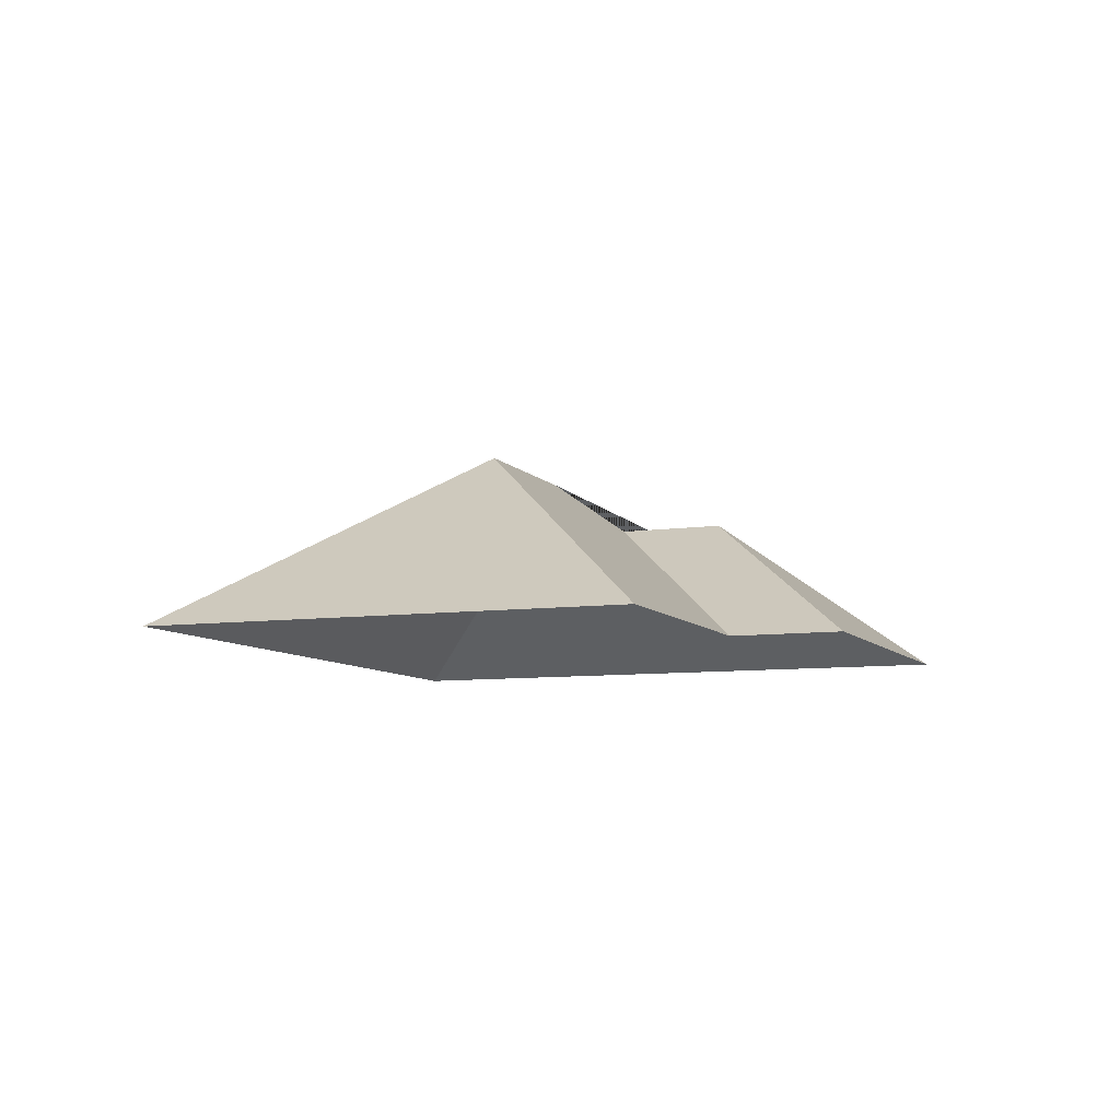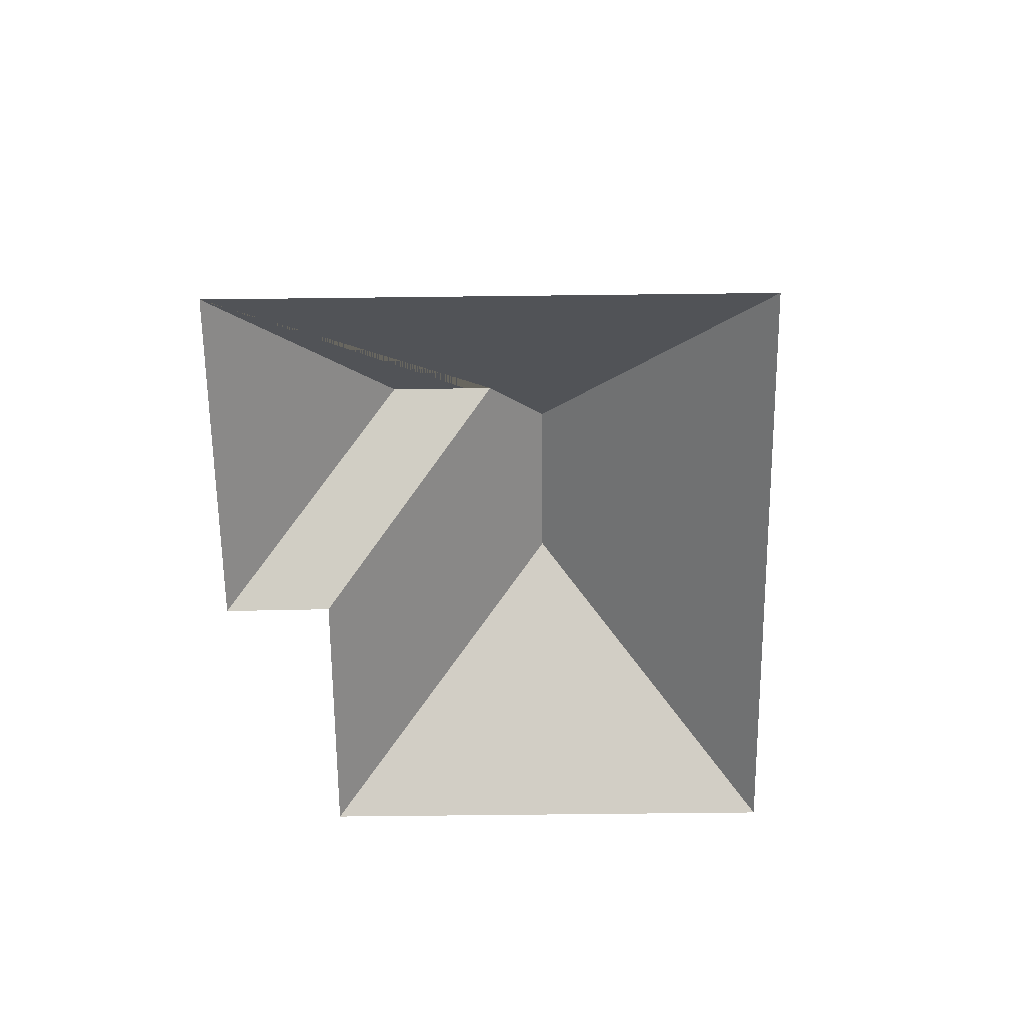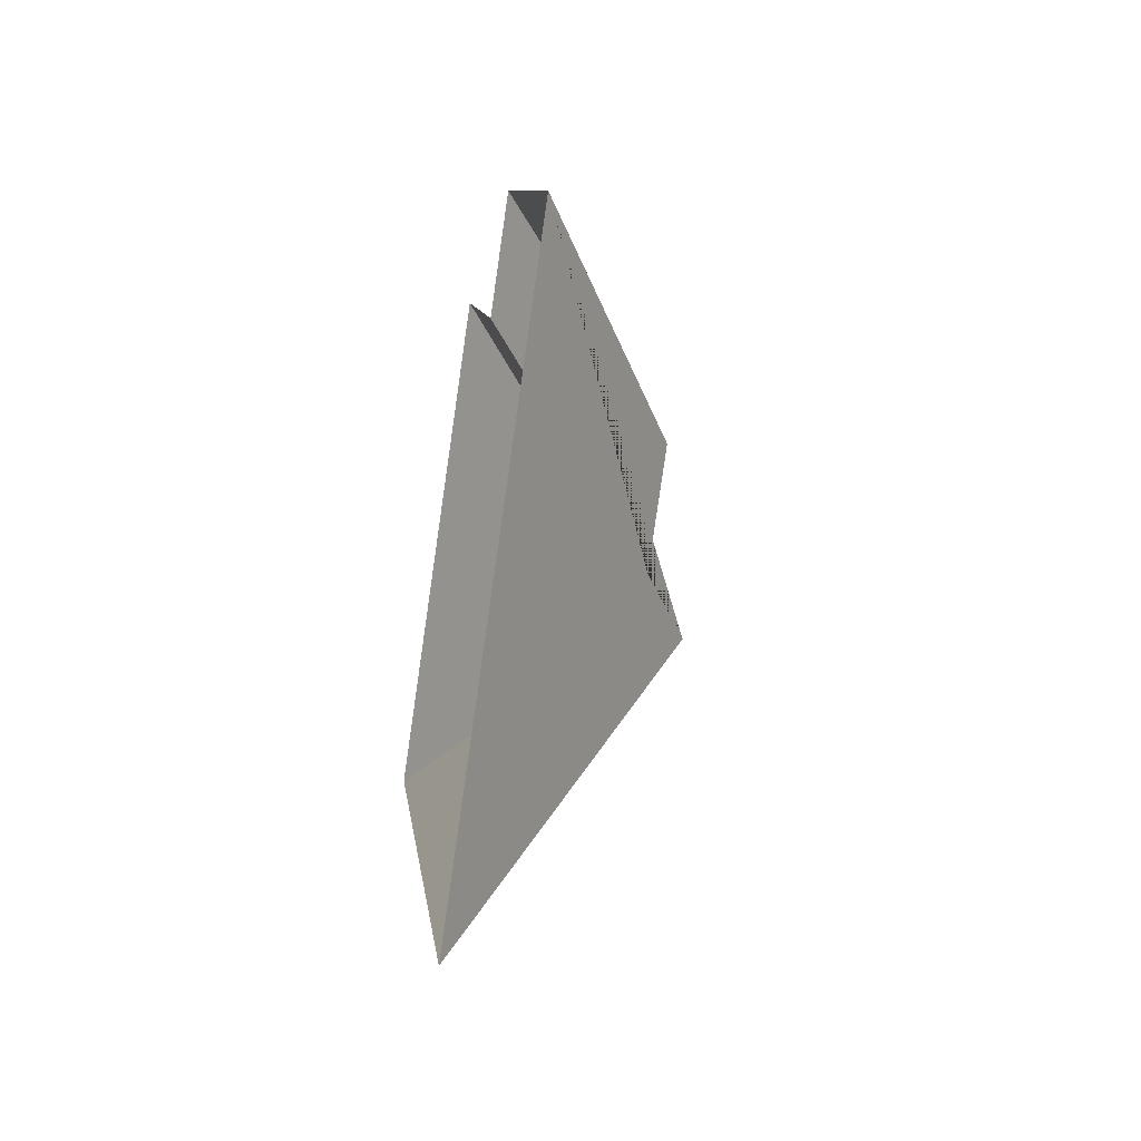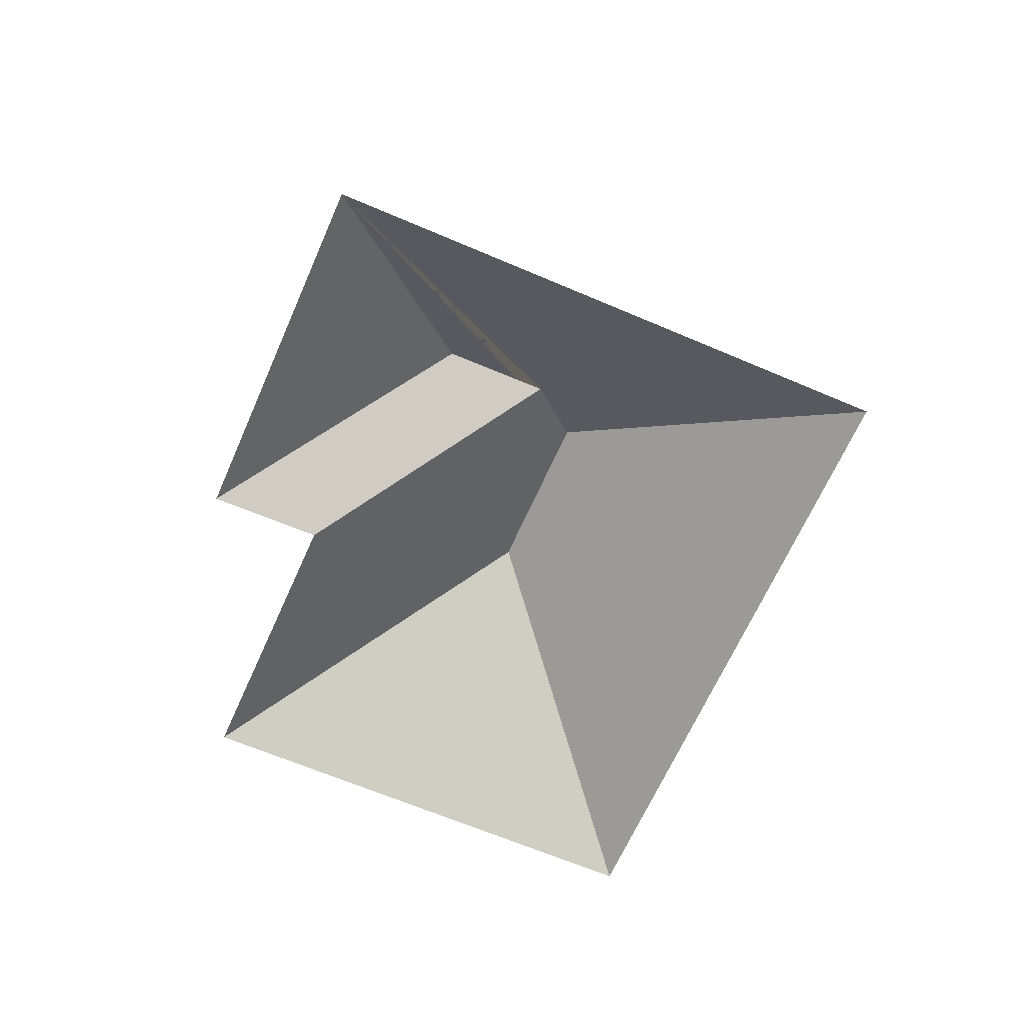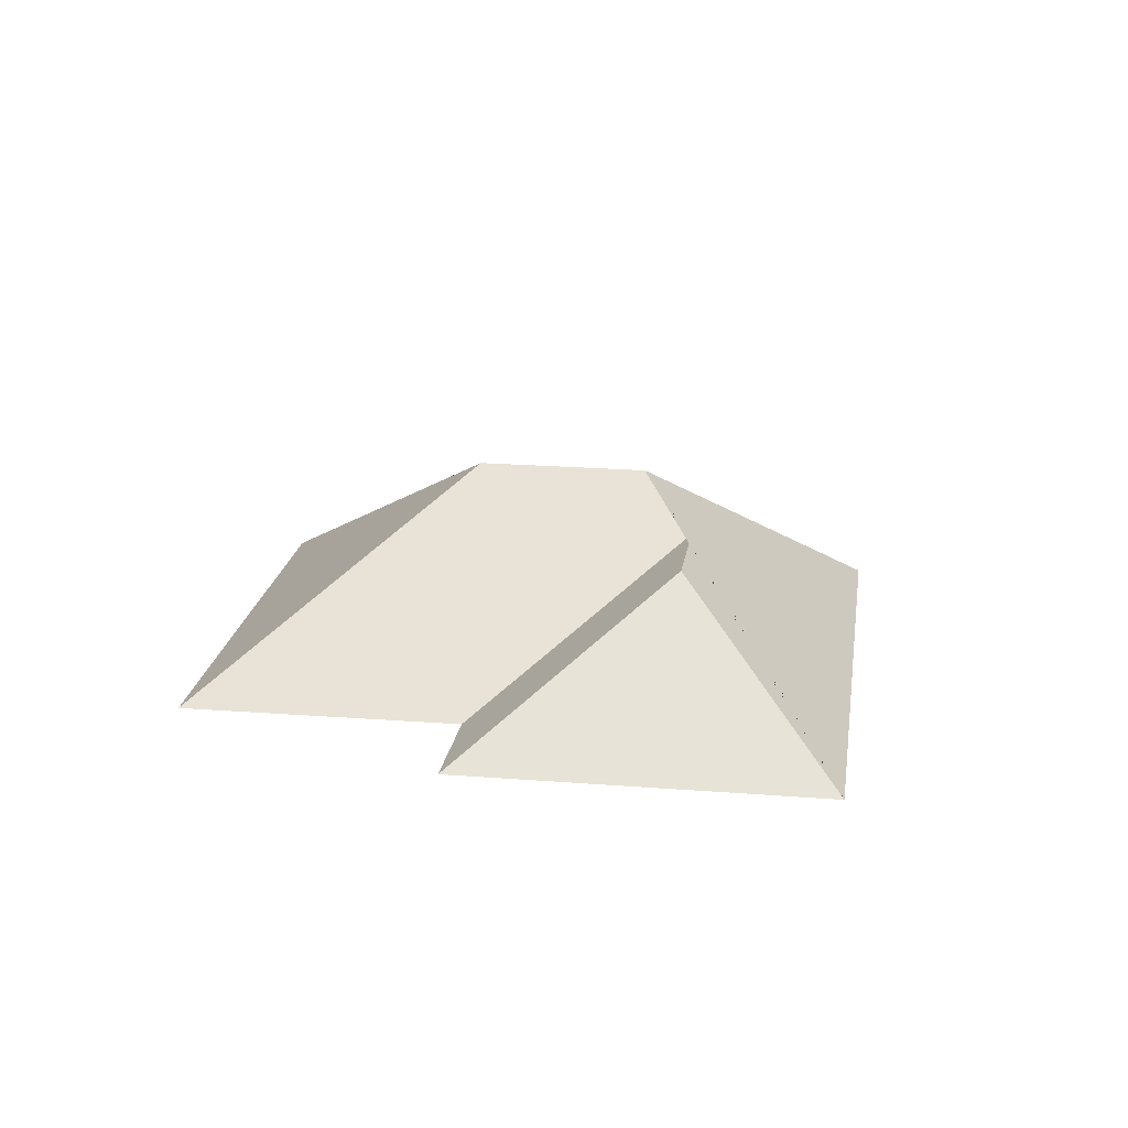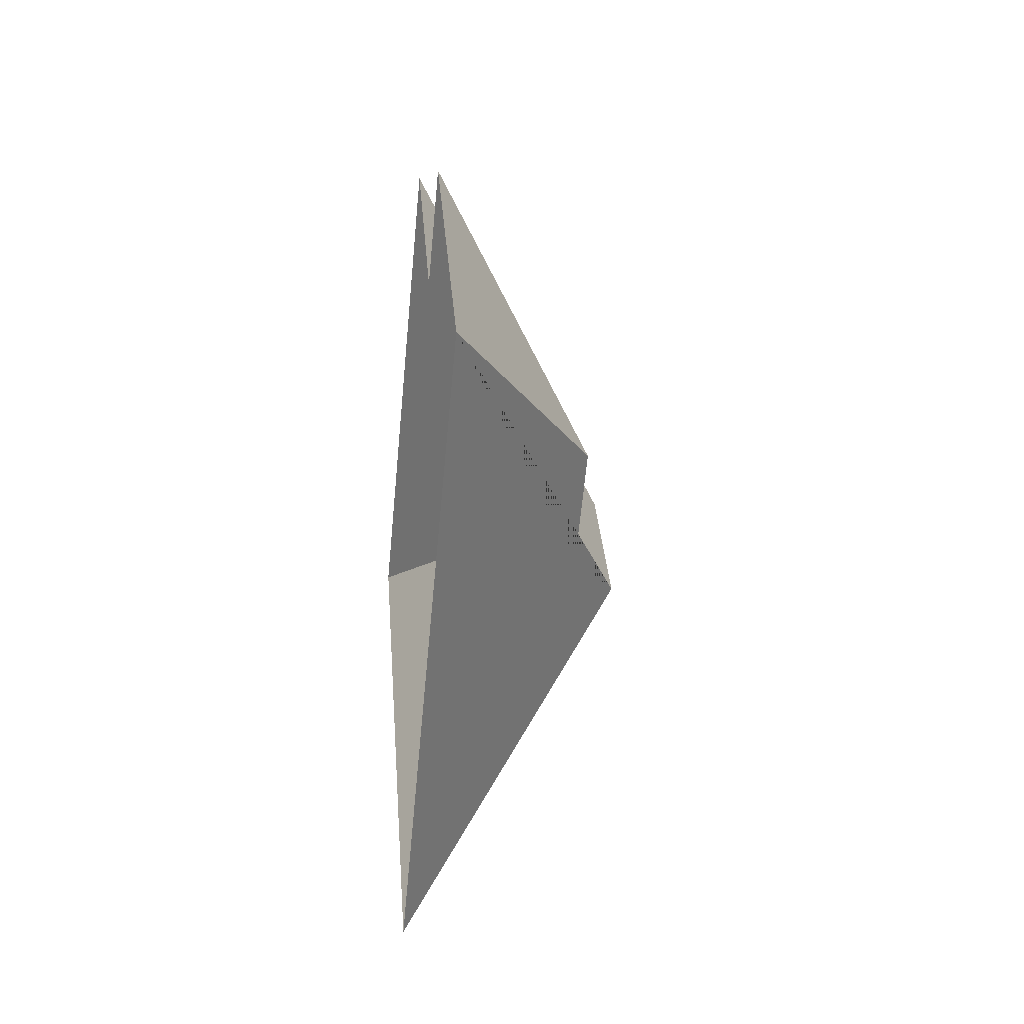
<metadata>
{"format":"obj","ext":"obj","renderer":"f3d","projection":"perspective","resolution":1024,"background":"white","views":[{"elev":-7.9,"azim":-14.5,"up":"+Y"},{"elev":-62.3,"azim":144.8,"up":"+Y"},{"elev":-46.4,"azim":79.9,"up":"+Z"},{"elev":-64.2,"azim":120.6,"up":"+Y"},{"elev":20.2,"azim":62.3,"up":"+Y"},{"elev":-26.1,"azim":83.5,"up":"+Z"}]}
</metadata>
<code>
o CG10_500_042072_0027_roof
v 339.3 75 -186.9
v 159.1 75 -317.4
v 213.9 127.6 -201
v 246.4 127.8 -177.3
v 184.3 144.8 -197.4
v 258.2 75 -74.92
v 224.4 75 -99.88
v 147.1 145 -145.7
v 163.2 75 -14.26
v 16.5 75 -120.4
v 339.3 0 -186.9
v 159.1 0 -317.4
v 16.5 0 -120.4
v 163.2 0 -14.26
v 224.4 0 -99.88
v 258.2 0 -74.92
f 6 4 1
f 1 4 3 5 2
f 5 2 10 8
f 8 10 9
f 7 3 4 6
f 7 3 5 8 9

</code>
